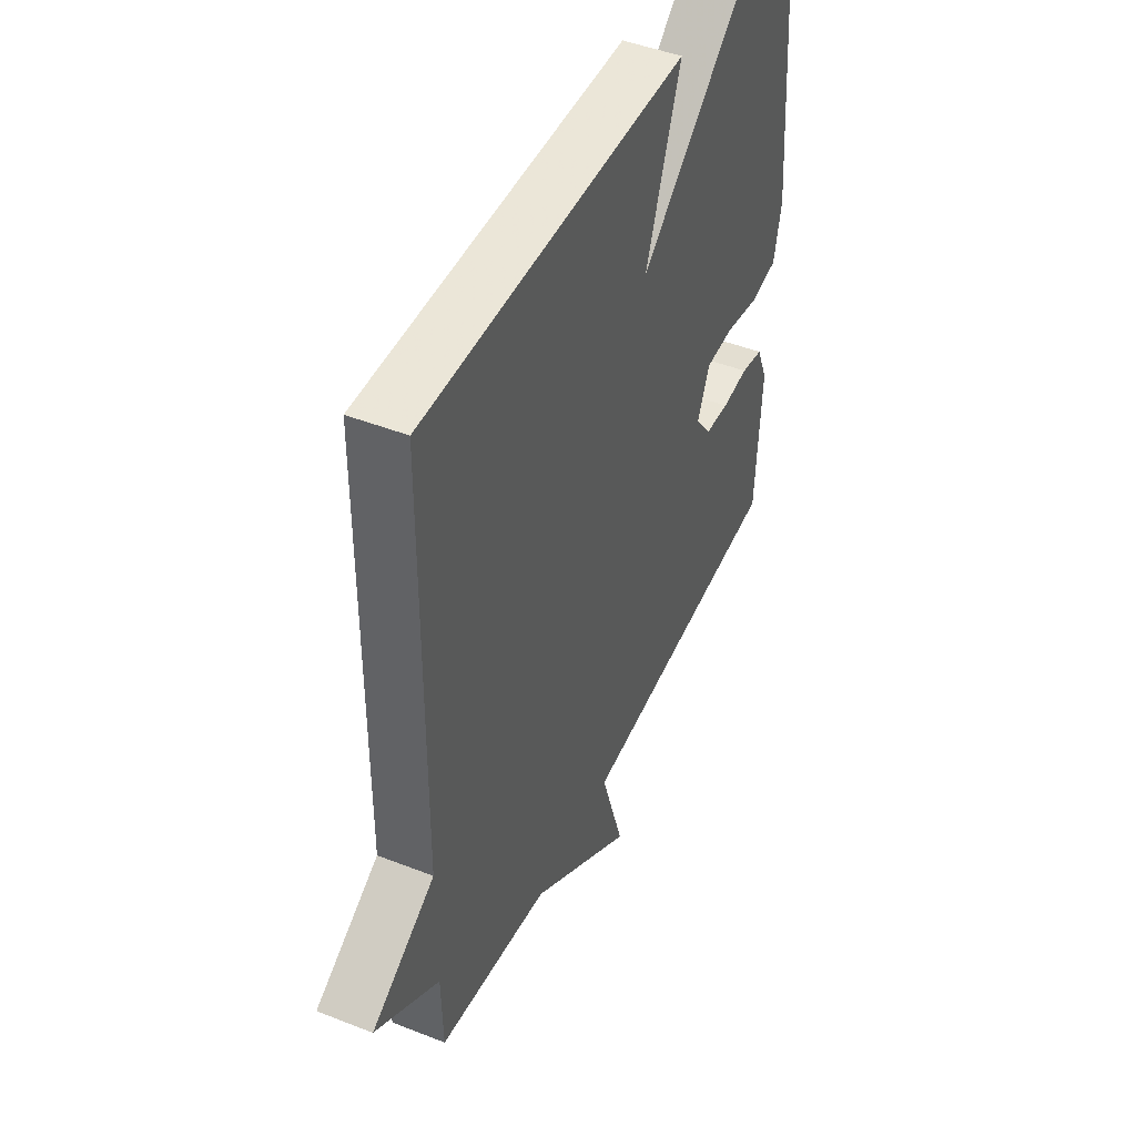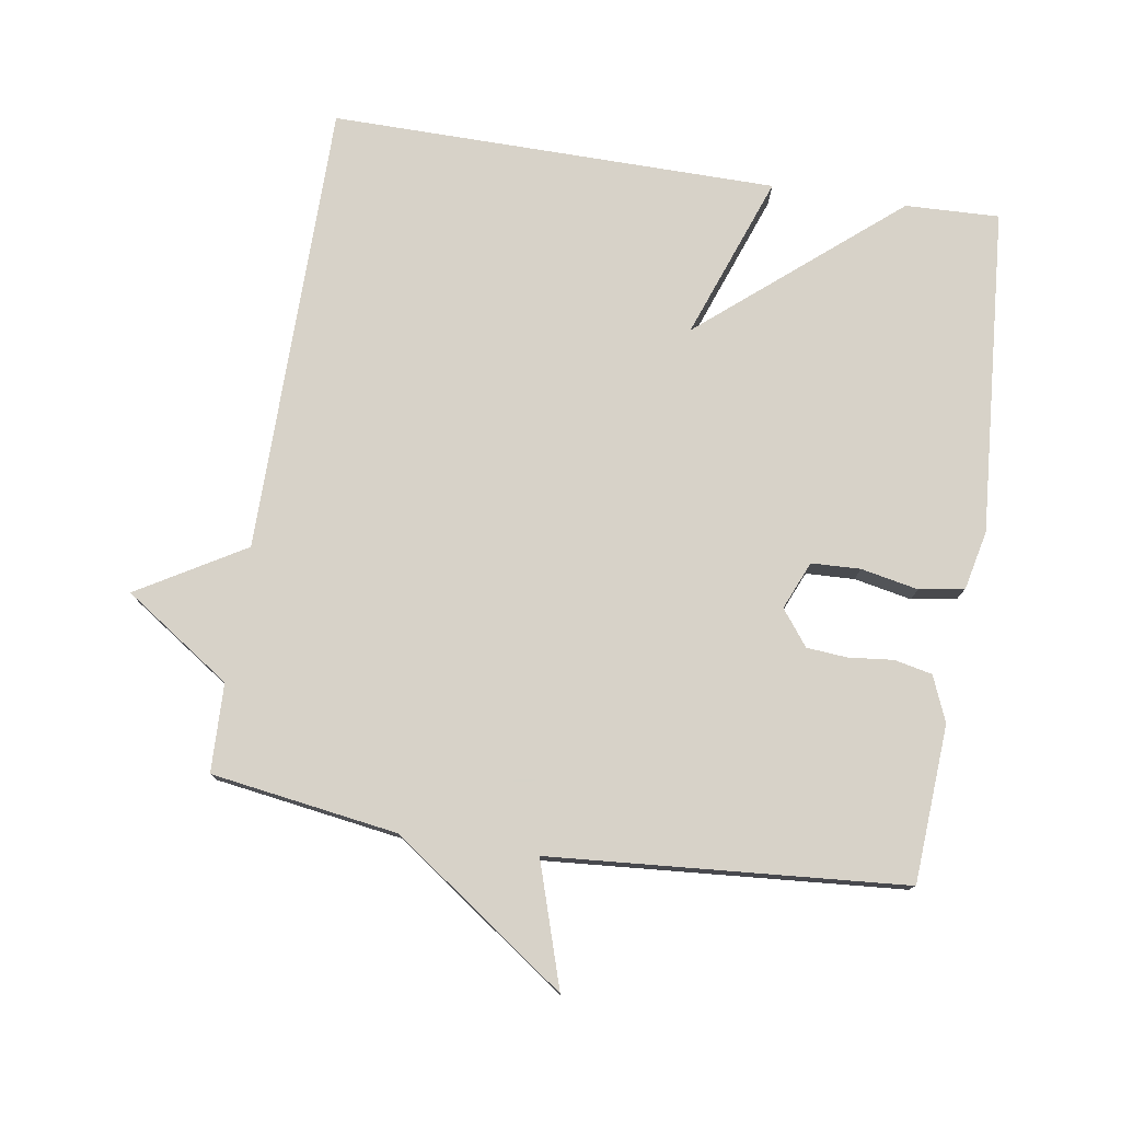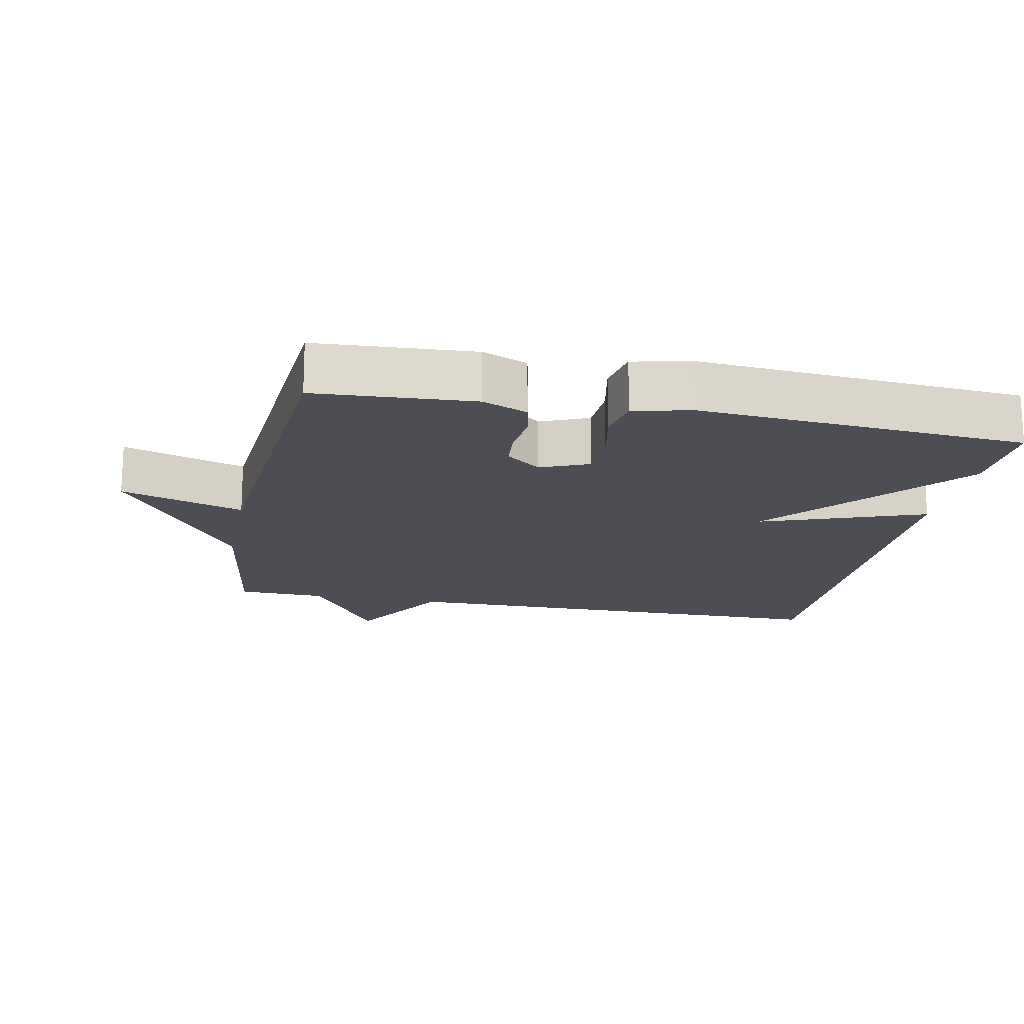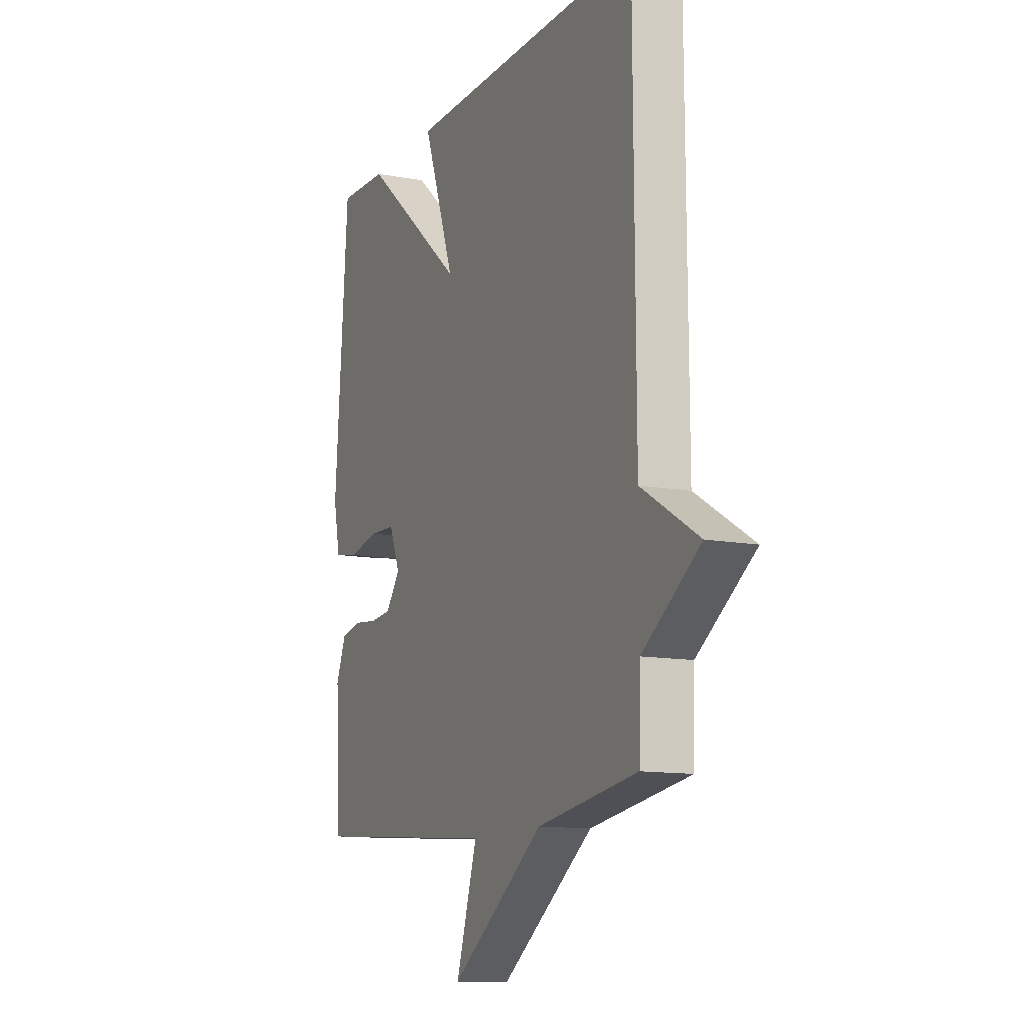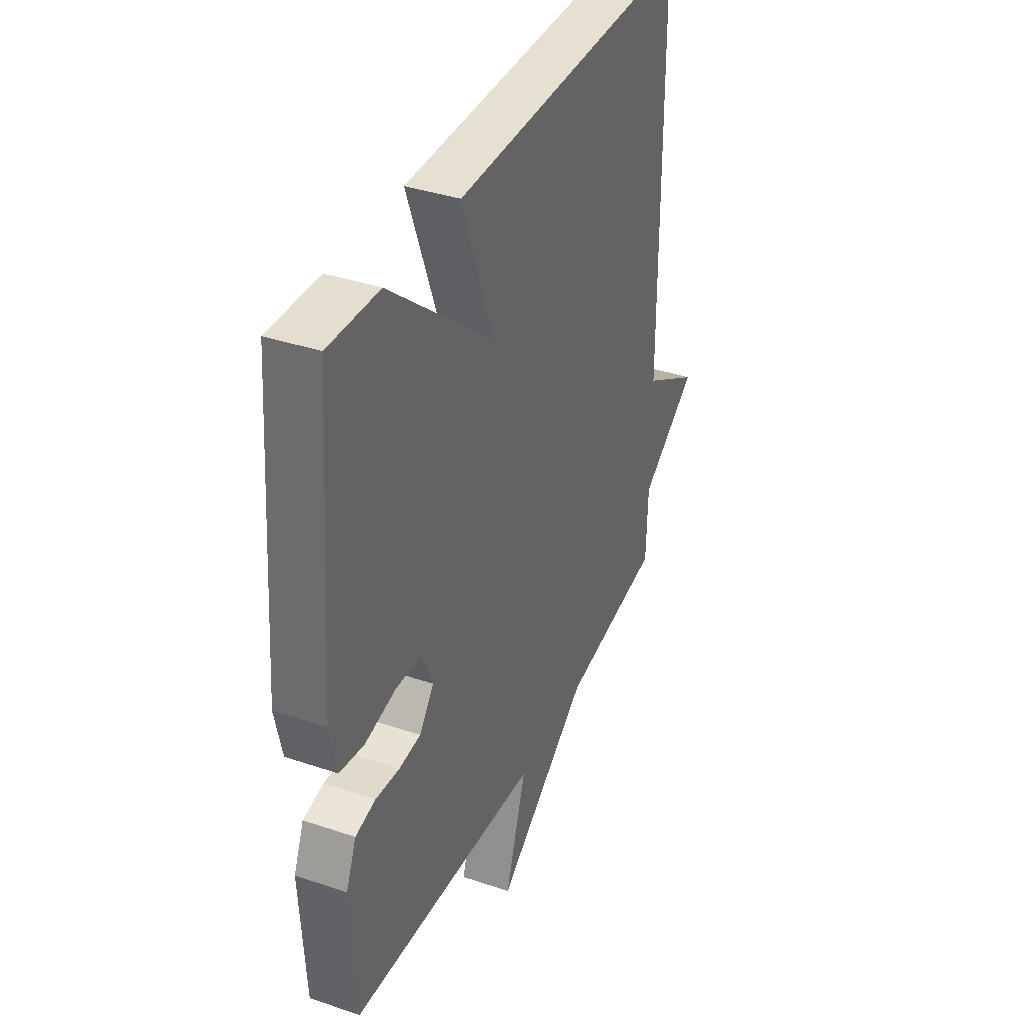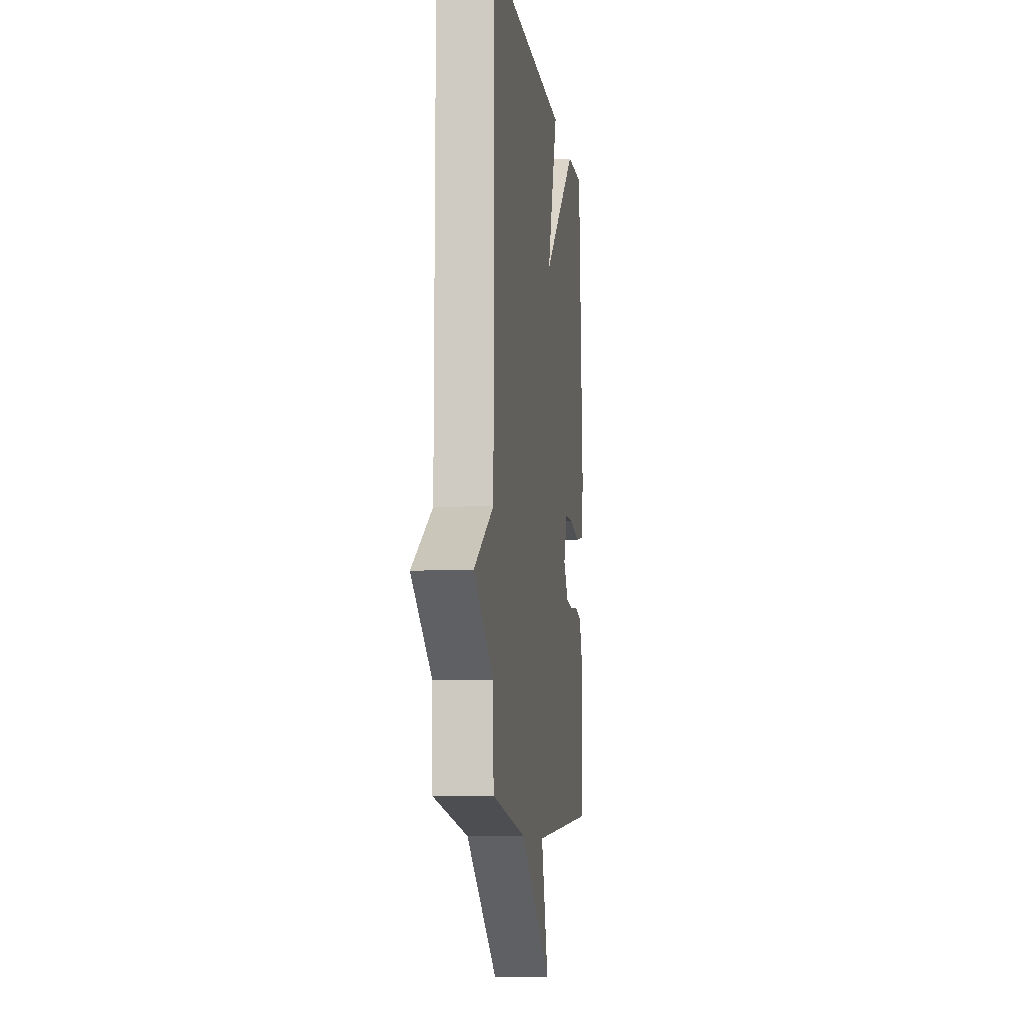
<metadata>
{"format":"obj","ext":"obj","renderer":"f3d","projection":"perspective","resolution":1024,"background":"white","views":[{"elev":46.3,"azim":114.2,"up":"+Z"},{"elev":77.4,"azim":-171.0,"up":"+Y"},{"elev":-17.4,"azim":-101.3,"up":"+Y"},{"elev":-12.0,"azim":66.2,"up":"+Z"},{"elev":37.5,"azim":-66.6,"up":"+Z"},{"elev":-8.3,"azim":97.3,"up":"+Z"}]}
</metadata>
<code>
v 0.5 0.07 0.5
v 0.504 0.07 -0.169
v 0.662 0.07 -0.262
v 0.504 0.07 -0.369
v 0.5 0.07 -0.5
v 0.224 0.07 -0.541
v -0.034 0.07 -0.723
v 0.024 0.07 -0.541
v -0.5 0.07 -0.5
v -0.514 0.07 -0.267
v -0.486 0.07 -0.2
v -0.43 0.07 -0.188
v -0.364 0.07 -0.195
v -0.304 0.07 -0.19
v -0.264 0.07 -0.138
v -0.294 0.07 -0.067
v -0.366 0.07 -0.064
v -0.451 0.07 -0.081
v -0.518 0.07 -0.069
v -0.537 0.07 0.018
v -0.5 0.07 0.5
v -0.361 0.07 0.495
v -0.073 0.07 0.253
v -0.161 0.07 0.495
v 0.5 0 0.5
v 0.504 0 -0.169
v 0.662 0 -0.262
v 0.504 0 -0.369
v 0.5 0 -0.5
v 0.224 0 -0.541
v -0.034 0 -0.723
v 0.024 0 -0.541
v -0.5 0 -0.5
v -0.514 0 -0.267
v -0.486 0 -0.2
v -0.43 0 -0.188
v -0.364 0 -0.195
v -0.304 0 -0.19
v -0.264 0 -0.138
v -0.294 0 -0.067
v -0.366 0 -0.064
v -0.451 0 -0.081
v -0.518 0 -0.069
v -0.537 0 0.018
v -0.5 0 0.5
v -0.361 0 0.495
v -0.073 0 0.253
v -0.161 0 0.495
f 23 24 1 2
f 21 22 23
f 20 21 23
f 19 20 23
f 18 19 23
f 17 18 23
f 16 17 23
f 15 16 23 2
f 2 3 4
f 15 2 4
f 14 15 4
f 4 5 6
f 14 4 6
f 13 14 6
f 12 13 6
f 11 12 6
f 10 11 6
f 9 10 6
f 8 9 6
f 6 7 8
f 26 25 48 47
f 47 46 45
f 47 45 44
f 47 44 43
f 47 43 42
f 47 42 41
f 47 41 40
f 26 47 40 39
f 28 27 26
f 28 26 39
f 28 39 38
f 30 29 28
f 30 28 38
f 30 38 37
f 30 37 36
f 30 36 35
f 30 35 34
f 30 34 33
f 30 33 32
f 32 31 30
f 1 25 26 2
f 2 26 27 3
f 3 27 28 4
f 4 28 29 5
f 5 29 30 6
f 6 30 31 7
f 7 31 32 8
f 8 32 33 9
f 9 33 34 10
f 10 34 35 11
f 11 35 36 12
f 12 36 37 13
f 13 37 38 14
f 14 38 39 15
f 15 39 40 16
f 16 40 41 17
f 17 41 42 18
f 18 42 43 19
f 19 43 44 20
f 20 44 45 21
f 21 45 46 22
f 22 46 47 23
f 23 47 48 24
f 24 48 25 1

</code>
